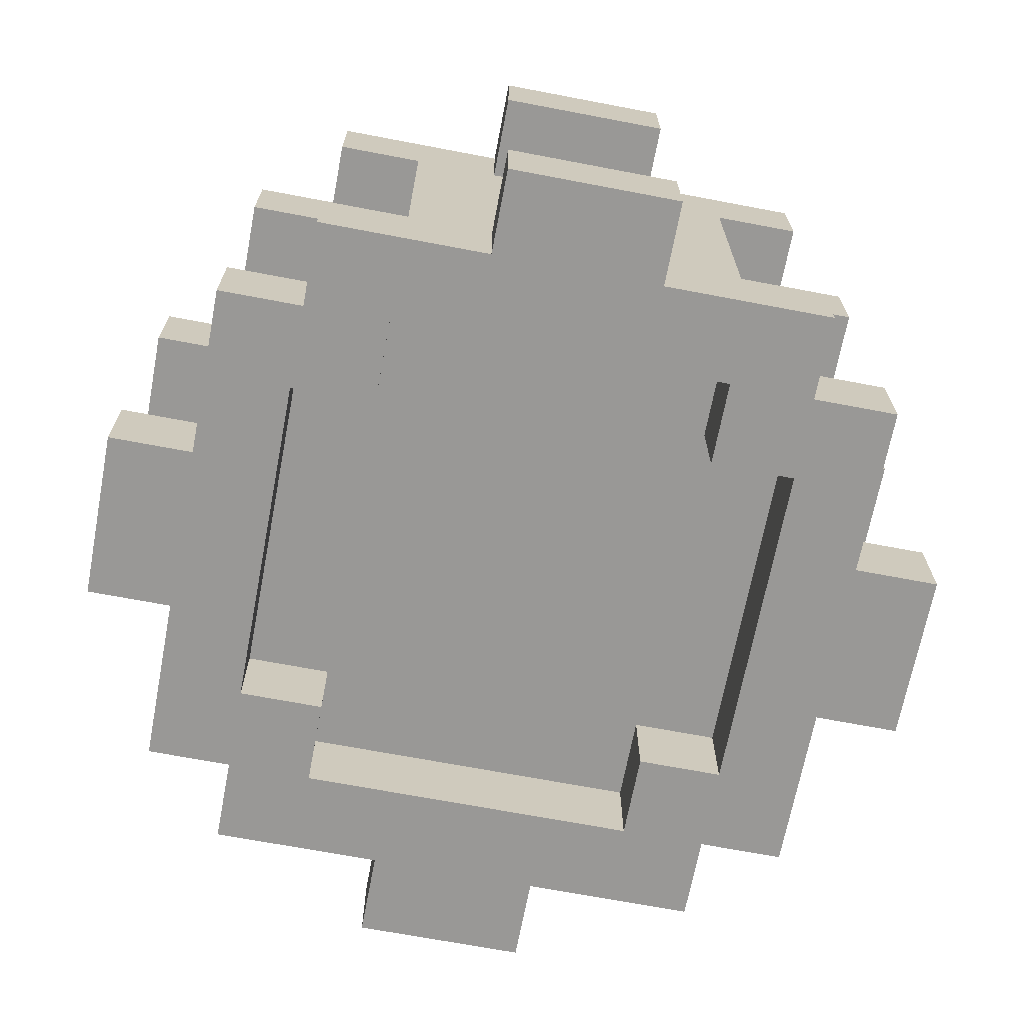
<metadata>
{"format":"obj","ext":"obj","renderer":"f3d","projection":"perspective","resolution":1024,"background":"white","views":[{"elev":-68.6,"azim":-10.8,"up":"+Y"}]}
</metadata>
<code>
o
v -2 0 1.6
v -2 0 1.4
v -2 0.1 1.6
v -2 0.1 1.4
v -2 0.4 1.6
v -2 0.4 1.4
v -2 0.5 1.6
v -2 0.5 1.4
v -1.9 0 1.8
v -1.9 0 1.7
v -1.9 0 1.6
v -1.9 0 1.4
v -1.9 0 1.3
v -1.9 0 1.2
v -1.9 0.1 1.8
v -1.9 0.1 1.7
v -1.9 0.1 1.6
v -1.9 0.1 1.4
v -1.9 0.1 1.3
v -1.9 0.1 1.2
v -1.9 0.4 1.8
v -1.9 0.4 1.7
v -1.9 0.4 1.6
v -1.9 0.4 1.4
v -1.9 0.4 1.3
v -1.9 0.4 1.2
v -1.9 0.5 1.8
v -1.9 0.5 1.7
v -1.9 0.5 1.6
v -1.9 0.5 1.4
v -1.9 0.5 1.2
v -1.8 0 1.9
v -1.8 0 1.8
v -1.8 0 1.2
v -1.8 0 1.1
v -1.8 0.1 1.9
v -1.8 0.1 1.8
v -1.8 0.1 1.7
v -1.8 0.1 1.3
v -1.8 0.1 1.2
v -1.8 0.1 1.1
v -1.8 0.4 1.9
v -1.8 0.4 1.8
v -1.8 0.4 1.7
v -1.8 0.4 1.3
v -1.8 0.4 1.2
v -1.8 0.4 1.1
v -1.8 0.5 1.9
v -1.8 0.5 1.8
v -1.8 0.5 1.2
v -1.8 0.5 1.1
v -1.7 0.1 1.9
v -1.7 0.1 1.8
v -1.7 0.1 1.2
v -1.7 0.1 1.1
v -1.7 0.4 1.9
v -1.7 0.4 1.8
v -1.7 0.4 1.6
v -1.7 0.4 1.4
v -1.7 0.4 1.2
v -1.7 0.4 1.1
v -1.7 0.5 1.6
v -1.7 0.5 1.4
v -1.6 0 2
v -1.6 0 1.9
v -1.6 0 1.1
v -1.6 0 1
v -1.6 0.1 2
v -1.6 0.1 1.9
v -1.6 0.1 1.1
v -1.6 0.1 1
v -1.6 0.4 2
v -1.6 0.4 1.9
v -1.6 0.4 1.1
v -1.6 0.4 1
v -1.6 0.5 2
v -1.6 0.5 1.9
v -1.6 0.5 1.1
v -1.6 0.5 1
v -1.3 0 1.8
v -1.3 0 1.7
v -1.3 0 1.3
v -1.3 0 1.2
v -1.3 0.1 1.8
v -1.3 0.1 1.7
v -1.3 0.1 1.3
v -1.3 0.1 1.2
v -1.3 0.4 1.8
v -1.3 0.4 1.7
v -1.3 0.4 1.3
v -1.3 0.4 1.2
v -1.3 0.5 1.8
v -1.3 0.5 1.7
v -1.3 0.5 1.3
v -1.3 0.5 1.2
v -1.2 0 1.7
v -1.2 0 1.3
v -1.2 0.1 1.7
v -1.2 0.1 1.5
v -1.2 0.1 1.3
v -1.2 0.4 1.7
v -1.2 0.4 1.5
v -1.2 0.4 1.3
v -1.2 0.5 1.7
v -1.2 0.5 1.3
v -1.8 0 1.7
v -1.8 0 1.3
v -1.8 0.1 1.7
v -1.8 0.1 1.3
v -1.8 0.4 1.7
v -1.8 0.4 1.3
v -1.8 0.5 1.7
v -1.8 0.5 1.3
v -1.7 0 1.8
v -1.7 0 1.7
v -1.7 0 1.3
v -1.7 0 1.2
v -1.7 0.1 1.8
v -1.7 0.1 1.7
v -1.7 0.1 1.3
v -1.7 0.1 1.2
v -1.7 0.4 1.8
v -1.7 0.4 1.7
v -1.7 0.4 1.3
v -1.7 0.4 1.2
v -1.7 0.5 1.8
v -1.7 0.5 1.7
v -1.7 0.5 1.3
v -1.7 0.5 1.2
v -1.5 0.4 1.6
v -1.5 0.4 1.5
v -1.5 0.4 1.4
v -1.5 0.5 1.6
v -1.5 0.5 1.4
v -1.4 0 2
v -1.4 0 1.9
v -1.4 0 1.1
v -1.4 0 1
v -1.4 0.1 2
v -1.4 0.1 1.9
v -1.4 0.1 1.1
v -1.4 0.1 1
v -1.4 0.4 2
v -1.4 0.4 1.9
v -1.4 0.4 1.1
v -1.4 0.4 1
v -1.4 0.5 2
v -1.4 0.5 1.9
v -1.4 0.5 1.1
v -1.4 0.5 1
v -1.3 0.1 1.9
v -1.3 0.1 1.8
v -1.3 0.1 1.2
v -1.3 0.1 1.1
v -1.3 0.4 1.9
v -1.3 0.4 1.8
v -1.3 0.4 1.2
v -1.3 0.4 1.1
v -1.2 0 1.9
v -1.2 0 1.8
v -1.2 0 1.2
v -1.2 0 1.1
v -1.2 0.1 1.9
v -1.2 0.1 1.8
v -1.2 0.1 1.7
v -1.2 0.1 1.3
v -1.2 0.1 1.2
v -1.2 0.1 1.1
v -1.2 0.4 1.9
v -1.2 0.4 1.8
v -1.2 0.4 1.7
v -1.2 0.4 1.3
v -1.2 0.4 1.2
v -1.2 0.4 1.1
v -1.2 0.5 1.9
v -1.2 0.5 1.8
v -1.2 0.5 1.2
v -1.2 0.5 1.1
v -1.1 0 1.8
v -1.1 0 1.6
v -1.1 0 1.4
v -1.1 0 1.3
v -1.1 0 1.2
v -1.1 0.1 1.8
v -1.1 0.1 1.7
v -1.1 0.1 1.6
v -1.1 0.1 1.4
v -1.1 0.1 1.3
v -1.1 0.1 1.2
v -1.1 0.4 1.8
v -1.1 0.4 1.7
v -1.1 0.4 1.6
v -1.1 0.4 1.4
v -1.1 0.4 1.3
v -1.1 0.4 1.2
v -1.1 0.5 1.8
v -1.1 0.5 1.6
v -1.1 0.5 1.4
v -1.1 0.5 1.3
v -1.1 0.5 1.2
v -1 0 1.6
v -1 0 1.4
v -1 0.1 1.6
v -1 0.1 1.4
v -1 0.4 1.6
v -1 0.4 1.4
v -1 0.5 1.6
v -1 0.5 1.4
v -1.6 0 2
v -1.6 0.1 2
v -1.6 0.4 2
v -1.6 0.5 2
v -1.5 0 2
v -1.5 0.1 2
v -1.5 0.4 2
v -1.5 0.5 2
v -1.4 0 2
v -1.4 0.1 2
v -1.4 0.4 2
v -1.4 0.5 2
v -1.8 0 1.9
v -1.8 0.1 1.9
v -1.8 0.4 1.9
v -1.8 0.5 1.9
v -1.7 0.1 1.9
v -1.7 0.4 1.9
v -1.6 0 1.9
v -1.6 0.1 1.9
v -1.6 0.4 1.9
v -1.6 0.5 1.9
v -1.5 0.1 1.9
v -1.5 0.4 1.9
v -1.4 0 1.9
v -1.4 0.1 1.9
v -1.4 0.4 1.9
v -1.4 0.5 1.9
v -1.3 0.1 1.9
v -1.3 0.4 1.9
v -1.2 0 1.9
v -1.2 0.1 1.9
v -1.2 0.4 1.9
v -1.2 0.5 1.9
v -1.9 0 1.8
v -1.9 0.1 1.8
v -1.9 0.4 1.8
v -1.9 0.5 1.8
v -1.8 0 1.8
v -1.8 0.1 1.8
v -1.8 0.4 1.8
v -1.8 0.5 1.8
v -1.7 0.1 1.8
v -1.7 0.4 1.8
v -1.3 0.1 1.8
v -1.3 0.4 1.8
v -1.2 0 1.8
v -1.2 0.1 1.8
v -1.2 0.4 1.8
v -1.2 0.5 1.8
v -1.1 0 1.8
v -1.1 0.1 1.8
v -1.1 0.4 1.8
v -1.1 0.5 1.8
v -1.9 0.1 1.7
v -1.9 0.4 1.7
v -1.8 0.1 1.7
v -1.8 0.4 1.7
v -1.2 0.1 1.7
v -1.2 0.4 1.7
v -1.1 0.1 1.7
v -1.1 0.4 1.7
v -2 0 1.6
v -2 0.1 1.6
v -2 0.4 1.6
v -2 0.5 1.6
v -1.9 0 1.6
v -1.9 0.1 1.6
v -1.9 0.4 1.6
v -1.9 0.5 1.6
v -1.7 0.4 1.6
v -1.7 0.5 1.6
v -1.5 0.4 1.6
v -1.5 0.5 1.6
v -1.1 0 1.6
v -1.1 0.1 1.6
v -1.1 0.4 1.6
v -1.1 0.5 1.6
v -1 0 1.6
v -1 0.1 1.6
v -1 0.4 1.6
v -1 0.5 1.6
v -1.8 0 1.3
v -1.8 0.1 1.3
v -1.8 0.4 1.3
v -1.8 0.5 1.3
v -1.7 0 1.3
v -1.7 0.1 1.3
v -1.7 0.4 1.3
v -1.7 0.5 1.3
v -1.3 0 1.3
v -1.3 0.1 1.3
v -1.3 0.4 1.3
v -1.3 0.5 1.3
v -1.2 0 1.3
v -1.2 0.1 1.3
v -1.2 0.4 1.3
v -1.2 0.5 1.3
v -1.7 0 1.2
v -1.7 0.1 1.2
v -1.7 0.4 1.2
v -1.7 0.5 1.2
v -1.6 0.4 1.2
v -1.6 0.5 1.2
v -1.3 0 1.2
v -1.3 0.1 1.2
v -1.3 0.4 1.2
v -1.3 0.5 1.2
v -1.7 0 1.8
v -1.7 0.1 1.8
v -1.7 0.4 1.8
v -1.7 0.5 1.8
v -1.6 0.4 1.8
v -1.5 0 1.8
v -1.5 0.1 1.8
v -1.5 0.4 1.8
v -1.5 0.5 1.8
v -1.4 0.1 1.8
v -1.4 0.4 1.8
v -1.3 0 1.8
v -1.3 0.1 1.8
v -1.3 0.4 1.8
v -1.3 0.5 1.8
v -1.8 0 1.7
v -1.8 0.1 1.7
v -1.8 0.4 1.7
v -1.8 0.5 1.7
v -1.7 0 1.7
v -1.7 0.1 1.7
v -1.7 0.4 1.7
v -1.7 0.5 1.7
v -1.3 0 1.7
v -1.3 0.1 1.7
v -1.3 0.4 1.7
v -1.3 0.5 1.7
v -1.2 0 1.7
v -1.2 0.1 1.7
v -1.2 0.4 1.7
v -1.2 0.5 1.7
v -2 0 1.4
v -2 0.1 1.4
v -2 0.4 1.4
v -2 0.5 1.4
v -1.9 0 1.4
v -1.9 0.1 1.4
v -1.9 0.4 1.4
v -1.9 0.5 1.4
v -1.7 0.4 1.4
v -1.7 0.5 1.4
v -1.5 0.4 1.4
v -1.5 0.5 1.4
v -1.1 0 1.4
v -1.1 0.1 1.4
v -1.1 0.4 1.4
v -1.1 0.5 1.4
v -1 0 1.4
v -1 0.1 1.4
v -1 0.4 1.4
v -1 0.5 1.4
v -1.9 0.1 1.3
v -1.9 0.4 1.3
v -1.8 0.1 1.3
v -1.8 0.4 1.3
v -1.2 0.1 1.3
v -1.2 0.4 1.3
v -1.1 0.1 1.3
v -1.1 0.4 1.3
v -1.9 0 1.2
v -1.9 0.1 1.2
v -1.9 0.4 1.2
v -1.9 0.5 1.2
v -1.8 0 1.2
v -1.8 0.1 1.2
v -1.8 0.4 1.2
v -1.8 0.5 1.2
v -1.7 0.1 1.2
v -1.7 0.4 1.2
v -1.3 0.1 1.2
v -1.3 0.4 1.2
v -1.2 0 1.2
v -1.2 0.1 1.2
v -1.2 0.4 1.2
v -1.2 0.5 1.2
v -1.1 0 1.2
v -1.1 0.1 1.2
v -1.1 0.4 1.2
v -1.1 0.5 1.2
v -1.8 0 1.1
v -1.8 0.1 1.1
v -1.8 0.4 1.1
v -1.8 0.5 1.1
v -1.7 0 1.1
v -1.7 0.1 1.1
v -1.7 0.4 1.1
v -1.6 0 1.1
v -1.6 0.1 1.1
v -1.6 0.4 1.1
v -1.6 0.5 1.1
v -1.5 0.1 1.1
v -1.5 0.4 1.1
v -1.4 0 1.1
v -1.4 0.1 1.1
v -1.4 0.4 1.1
v -1.4 0.5 1.1
v -1.3 0 1.1
v -1.3 0.1 1.1
v -1.3 0.4 1.1
v -1.3 0.5 1.1
v -1.2 0 1.1
v -1.2 0.1 1.1
v -1.2 0.4 1.1
v -1.2 0.5 1.1
v -1.6 0 1
v -1.6 0.1 1
v -1.6 0.4 1
v -1.6 0.5 1
v -1.5 0 1
v -1.5 0.1 1
v -1.5 0.4 1
v -1.5 0.5 1
v -1.4 0 1
v -1.4 0.1 1
v -1.4 0.4 1
v -1.4 0.5 1
v -1.6 0 2
v -1.5 0 2
v -1.4 0 2
v -1.8 0 1.9
v -1.6 0 1.9
v -1.4 0 1.9
v -1.2 0 1.9
v -1.9 0 1.8
v -1.8 0 1.8
v -1.7 0 1.8
v -1.5 0 1.8
v -1.3 0 1.8
v -1.2 0 1.8
v -1.1 0 1.8
v -1.9 0 1.7
v -1.8 0 1.7
v -1.7 0 1.7
v -1.3 0 1.7
v -1.2 0 1.7
v -2 0 1.6
v -1.9 0 1.6
v -1.1 0 1.6
v -1 0 1.6
v -2 0 1.4
v -1.9 0 1.4
v -1.1 0 1.4
v -1 0 1.4
v -1.9 0 1.3
v -1.8 0 1.3
v -1.7 0 1.3
v -1.3 0 1.3
v -1.2 0 1.3
v -1.1 0 1.3
v -1.9 0 1.2
v -1.8 0 1.2
v -1.7 0 1.2
v -1.3 0 1.2
v -1.2 0 1.2
v -1.1 0 1.2
v -1.8 0 1.1
v -1.7 0 1.1
v -1.6 0 1.1
v -1.5 0 1.1
v -1.4 0 1.1
v -1.3 0 1.1
v -1.2 0 1.1
v -1.6 0 1
v -1.5 0 1
v -1.4 0 1
v -1.7 0.1 1.8
v -1.5 0.1 1.8
v -1.4 0.1 1.8
v -1.3 0.1 1.8
v -1.8 0.1 1.7
v -1.7 0.1 1.7
v -1.6 0.1 1.7
v -1.4 0.1 1.7
v -1.3 0.1 1.7
v -1.2 0.1 1.7
v -1.6 0.1 1.6
v -1.5 0.1 1.6
v -1.5 0.1 1.5
v -1.4 0.1 1.5
v -1.3 0.1 1.5
v -1.2 0.1 1.5
v -1.8 0.1 1.3
v -1.7 0.1 1.3
v -1.4 0.1 1.3
v -1.3 0.1 1.3
v -1.2 0.1 1.3
v -1.7 0.1 1.2
v -1.3 0.1 1.2
v -1.6 0.4 2
v -1.5 0.4 2
v -1.4 0.4 2
v -1.8 0.4 1.9
v -1.7 0.4 1.9
v -1.6 0.4 1.9
v -1.5 0.4 1.9
v -1.4 0.4 1.9
v -1.3 0.4 1.9
v -1.2 0.4 1.9
v -1.9 0.4 1.8
v -1.8 0.4 1.8
v -1.7 0.4 1.8
v -1.3 0.4 1.8
v -1.2 0.4 1.8
v -1.1 0.4 1.8
v -1.9 0.4 1.7
v -1.8 0.4 1.7
v -1.2 0.4 1.7
v -1.1 0.4 1.7
v -2 0.4 1.6
v -1.9 0.4 1.6
v -1.1 0.4 1.6
v -1 0.4 1.6
v -2 0.4 1.4
v -1.9 0.4 1.4
v -1.1 0.4 1.4
v -1 0.4 1.4
v -1.9 0.4 1.3
v -1.8 0.4 1.3
v -1.2 0.4 1.3
v -1.1 0.4 1.3
v -1.9 0.4 1.2
v -1.8 0.4 1.2
v -1.7 0.4 1.2
v -1.3 0.4 1.2
v -1.2 0.4 1.2
v -1.1 0.4 1.2
v -1.8 0.4 1.1
v -1.7 0.4 1.1
v -1.6 0.4 1.1
v -1.5 0.4 1.1
v -1.4 0.4 1.1
v -1.3 0.4 1.1
v -1.2 0.4 1.1
v -1.6 0.4 1
v -1.5 0.4 1
v -1.4 0.4 1
v -1.6 0.1 2
v -1.5 0.1 2
v -1.4 0.1 2
v -1.8 0.1 1.9
v -1.7 0.1 1.9
v -1.6 0.1 1.9
v -1.5 0.1 1.9
v -1.4 0.1 1.9
v -1.3 0.1 1.9
v -1.2 0.1 1.9
v -1.9 0.1 1.8
v -1.8 0.1 1.8
v -1.7 0.1 1.8
v -1.3 0.1 1.8
v -1.2 0.1 1.8
v -1.1 0.1 1.8
v -1.9 0.1 1.7
v -1.8 0.1 1.7
v -1.2 0.1 1.7
v -1.1 0.1 1.7
v -2 0.1 1.6
v -1.9 0.1 1.6
v -1.1 0.1 1.6
v -1 0.1 1.6
v -2 0.1 1.4
v -1.9 0.1 1.4
v -1.1 0.1 1.4
v -1 0.1 1.4
v -1.9 0.1 1.3
v -1.8 0.1 1.3
v -1.2 0.1 1.3
v -1.1 0.1 1.3
v -1.9 0.1 1.2
v -1.8 0.1 1.2
v -1.7 0.1 1.2
v -1.3 0.1 1.2
v -1.2 0.1 1.2
v -1.1 0.1 1.2
v -1.8 0.1 1.1
v -1.7 0.1 1.1
v -1.6 0.1 1.1
v -1.5 0.1 1.1
v -1.4 0.1 1.1
v -1.3 0.1 1.1
v -1.2 0.1 1.1
v -1.6 0.1 1
v -1.5 0.1 1
v -1.4 0.1 1
v -1.7 0.4 1.8
v -1.6 0.4 1.8
v -1.5 0.4 1.8
v -1.4 0.4 1.8
v -1.3 0.4 1.8
v -1.8 0.4 1.7
v -1.7 0.4 1.7
v -1.6 0.4 1.7
v -1.5 0.4 1.7
v -1.3 0.4 1.7
v -1.2 0.4 1.7
v -1.7 0.4 1.6
v -1.5 0.4 1.6
v -1.4 0.4 1.6
v -1.3 0.4 1.6
v -1.5 0.4 1.5
v -1.4 0.4 1.5
v -1.3 0.4 1.5
v -1.2 0.4 1.5
v -1.7 0.4 1.4
v -1.5 0.4 1.4
v -1.8 0.4 1.3
v -1.7 0.4 1.3
v -1.4 0.4 1.3
v -1.3 0.4 1.3
v -1.2 0.4 1.3
v -1.7 0.4 1.2
v -1.6 0.4 1.2
v -1.3 0.4 1.2
v -1.6 0.5 2
v -1.5 0.5 2
v -1.4 0.5 2
v -1.8 0.5 1.9
v -1.6 0.5 1.9
v -1.4 0.5 1.9
v -1.2 0.5 1.9
v -1.9 0.5 1.8
v -1.8 0.5 1.8
v -1.7 0.5 1.8
v -1.5 0.5 1.8
v -1.3 0.5 1.8
v -1.2 0.5 1.8
v -1.1 0.5 1.8
v -1.9 0.5 1.7
v -1.8 0.5 1.7
v -1.7 0.5 1.7
v -1.3 0.5 1.7
v -1.2 0.5 1.7
v -2 0.5 1.6
v -1.9 0.5 1.6
v -1.7 0.5 1.6
v -1.5 0.5 1.6
v -1.1 0.5 1.6
v -1 0.5 1.6
v -2 0.5 1.4
v -1.9 0.5 1.4
v -1.7 0.5 1.4
v -1.5 0.5 1.4
v -1.1 0.5 1.4
v -1 0.5 1.4
v -1.8 0.5 1.3
v -1.7 0.5 1.3
v -1.3 0.5 1.3
v -1.2 0.5 1.3
v -1.1 0.5 1.3
v -1.9 0.5 1.2
v -1.8 0.5 1.2
v -1.7 0.5 1.2
v -1.6 0.5 1.2
v -1.3 0.5 1.2
v -1.2 0.5 1.2
v -1.1 0.5 1.2
v -1.8 0.5 1.1
v -1.6 0.5 1.1
v -1.5 0.5 1.1
v -1.4 0.5 1.1
v -1.3 0.5 1.1
v -1.2 0.5 1.1
v -1.6 0.5 1
v -1.5 0.5 1
v -1.4 0.5 1
f 3 2 1
f 4 2 3
f 7 6 5
f 8 6 7
f 15 10 9
f 16 11 10
f 16 10 15
f 17 11 16
f 18 13 12
f 19 14 13
f 19 13 18
f 20 14 19
f 22 18 17
f 22 19 18
f 22 17 16
f 23 19 22
f 24 19 23
f 25 19 24
f 27 22 21
f 28 23 22
f 28 22 27
f 29 23 28
f 30 26 25
f 30 25 24
f 31 26 30
f 36 33 32
f 37 33 36
f 40 35 34
f 41 35 40
f 43 38 37
f 44 38 43
f 45 40 39
f 46 40 45
f 48 43 42
f 49 43 48
f 50 47 46
f 51 47 50
f 56 53 52
f 57 53 56
f 60 55 54
f 61 55 60
f 62 59 58
f 63 59 62
f 68 65 64
f 69 65 68
f 70 67 66
f 71 67 70
f 76 73 72
f 77 73 76
f 78 75 74
f 79 75 78
f 84 81 80
f 85 81 84
f 86 83 82
f 87 83 86
f 92 89 88
f 93 89 92
f 94 91 90
f 95 91 94
f 98 97 96
f 99 97 98
f 100 97 99
f 104 102 101
f 104 103 102
f 105 103 104
f 106 107 108
f 108 107 109
f 110 111 112
f 112 111 113
f 114 115 118
f 118 115 119
f 116 117 120
f 120 117 121
f 122 123 126
f 126 123 127
f 124 125 128
f 128 125 129
f 130 131 133
f 131 132 133
f 133 132 134
f 135 136 139
f 139 136 140
f 137 138 141
f 141 138 142
f 143 144 147
f 147 144 148
f 145 146 149
f 149 146 150
f 151 152 155
f 155 152 156
f 153 154 157
f 157 154 158
f 159 160 163
f 163 160 164
f 161 162 167
f 167 162 168
f 164 165 170
f 170 165 171
f 166 167 172
f 172 167 173
f 169 170 175
f 175 170 176
f 173 174 177
f 177 174 178
f 179 180 184
f 184 180 185
f 185 180 186
f 181 182 187
f 182 183 188
f 187 182 188
f 188 183 189
f 186 187 191
f 187 188 191
f 185 186 191
f 191 188 192
f 192 188 193
f 193 188 194
f 190 191 196
f 191 192 196
f 196 192 197
f 193 194 198
f 194 195 199
f 198 194 199
f 199 195 200
f 201 202 203
f 203 202 204
f 205 206 207
f 207 206 208
f 213 210 209
f 214 210 213
f 215 212 211
f 216 212 215
f 217 214 213
f 218 214 217
f 219 216 215
f 220 216 219
f 225 222 221
f 226 224 223
f 227 225 221
f 228 226 225
f 228 225 227
f 229 224 226
f 229 226 228
f 230 224 229
f 231 229 228
f 232 229 231
f 234 232 231
f 235 232 234
f 237 235 234
f 237 234 233
f 238 236 235
f 238 235 237
f 239 237 233
f 240 237 239
f 241 236 238
f 242 236 241
f 247 244 243
f 248 244 247
f 249 246 245
f 250 246 249
f 251 249 248
f 252 249 251
f 256 254 253
f 257 254 256
f 259 256 255
f 260 256 259
f 261 258 257
f 262 258 261
f 265 264 263
f 266 264 265
f 269 268 267
f 270 268 269
f 275 272 271
f 276 272 275
f 277 274 273
f 278 274 277
f 281 280 279
f 282 280 281
f 287 284 283
f 288 284 287
f 289 286 285
f 290 286 289
f 295 292 291
f 296 292 295
f 297 294 293
f 298 294 297
f 303 300 299
f 304 300 303
f 305 302 301
f 306 302 305
f 311 310 309
f 312 310 311
f 313 308 307
f 314 308 313
f 315 312 311
f 316 312 315
f 319 320 321
f 317 318 322
f 322 318 323
f 321 320 324
f 324 320 325
f 322 323 326
f 324 325 327
f 322 326 328
f 328 326 329
f 327 325 330
f 330 325 331
f 332 333 336
f 336 333 337
f 334 335 338
f 338 335 339
f 340 341 344
f 344 341 345
f 342 343 346
f 346 343 347
f 348 349 352
f 352 349 353
f 350 351 354
f 354 351 355
f 356 357 358
f 358 357 359
f 360 361 364
f 364 361 365
f 362 363 366
f 366 363 367
f 368 369 370
f 370 369 371
f 372 373 374
f 374 373 375
f 376 377 380
f 380 377 381
f 378 379 382
f 382 379 383
f 381 382 384
f 384 382 385
f 386 387 389
f 389 387 390
f 388 389 392
f 392 389 393
f 390 391 394
f 394 391 395
f 396 397 400
f 400 397 401
f 398 399 402
f 400 401 403
f 401 402 404
f 403 401 404
f 402 399 405
f 404 402 405
f 405 399 406
f 404 405 407
f 407 405 408
f 407 408 410
f 410 408 411
f 409 410 413
f 410 411 414
f 413 410 414
f 411 412 415
f 414 411 415
f 415 412 416
f 413 414 417
f 417 414 418
f 415 416 419
f 419 416 420
f 421 422 425
f 425 422 426
f 423 424 427
f 427 424 428
f 425 426 429
f 429 426 430
f 427 428 431
f 431 428 432
f 437 434 433
f 438 435 434
f 441 437 436
f 442 437 441
f 443 439 438
f 443 437 442
f 443 434 437
f 443 438 434
f 444 439 443
f 445 439 444
f 447 441 440
f 448 442 441
f 448 441 447
f 449 442 448
f 450 446 445
f 450 445 444
f 451 446 450
f 453 448 447
f 454 446 451
f 456 453 452
f 457 448 453
f 457 453 456
f 458 455 454
f 458 454 451
f 459 455 458
f 460 448 457
f 461 448 460
f 464 458 451
f 465 458 464
f 466 461 460
f 467 462 461
f 467 461 466
f 468 462 467
f 469 464 463
f 469 465 464
f 470 465 469
f 471 465 470
f 472 468 467
f 473 469 468
f 473 468 472
f 474 469 473
f 475 469 474
f 476 469 475
f 477 470 469
f 477 469 476
f 478 470 477
f 479 475 474
f 480 476 475
f 480 475 479
f 481 476 480
f 487 483 482
f 487 484 483
f 488 484 487
f 489 485 484
f 489 484 488
f 490 485 489
f 492 488 487
f 492 487 486
f 492 490 489
f 492 489 488
f 493 490 492
f 494 493 492
f 494 490 493
f 495 490 494
f 496 491 490
f 496 490 495
f 497 491 496
f 498 495 494
f 498 492 486
f 498 494 492
f 499 495 498
f 500 497 496
f 500 495 499
f 500 496 495
f 501 497 500
f 502 497 501
f 503 500 499
f 503 501 500
f 504 501 503
f 510 506 505
f 511 507 506
f 511 506 510
f 512 507 511
f 516 509 508
f 517 509 516
f 518 514 513
f 519 514 518
f 521 516 515
f 522 516 521
f 523 520 519
f 524 520 523
f 529 526 525
f 530 526 529
f 531 528 527
f 532 528 531
f 537 534 533
f 538 534 537
f 541 536 535
f 542 536 541
f 543 539 538
f 544 539 543
f 548 541 540
f 549 541 548
f 550 546 545
f 551 547 546
f 551 546 550
f 552 547 551
f 553 554 558
f 554 555 559
f 558 554 559
f 559 555 560
f 556 557 564
f 564 557 565
f 561 562 566
f 566 562 567
f 563 564 569
f 569 564 570
f 567 568 571
f 571 568 572
f 573 574 577
f 577 574 578
f 575 576 579
f 579 576 580
f 581 582 585
f 585 582 586
f 583 584 589
f 589 584 590
f 586 587 591
f 591 587 592
f 588 589 596
f 596 589 597
f 593 594 598
f 594 595 599
f 598 594 599
f 599 595 600
f 601 602 607
f 602 603 608
f 603 604 608
f 607 602 608
f 608 604 609
f 604 605 610
f 606 607 612
f 607 608 612
f 608 609 612
f 609 604 613
f 612 609 613
f 610 611 614
f 613 604 614
f 604 610 614
f 614 611 615
f 613 614 616
f 614 615 616
f 616 615 617
f 615 611 618
f 617 615 618
f 618 611 619
f 606 612 620
f 616 617 621
f 606 620 622
f 620 621 622
f 622 621 623
f 621 617 624
f 623 621 624
f 617 618 624
f 618 619 624
f 624 619 625
f 625 619 626
f 623 624 627
f 624 625 627
f 627 625 628
f 628 625 629
f 630 631 634
f 631 632 635
f 633 634 638
f 638 634 639
f 635 636 640
f 639 634 640
f 634 631 640
f 631 635 640
f 640 636 641
f 641 636 642
f 637 638 644
f 638 639 645
f 644 638 645
f 645 639 646
f 642 643 647
f 641 642 647
f 647 643 648
f 644 645 650
f 648 643 653
f 649 650 655
f 650 645 656
f 655 650 656
f 651 652 657
f 657 652 658
f 653 654 659
f 648 653 659
f 659 654 660
f 656 645 661
f 648 659 664
f 664 659 665
f 661 662 666
f 656 661 666
f 666 662 667
f 667 662 668
f 664 665 670
f 663 664 670
f 670 665 671
f 671 665 672
f 668 669 673
f 667 668 673
f 669 670 674
f 673 669 674
f 674 670 675
f 675 670 676
f 670 671 677
f 676 670 677
f 677 671 678
f 674 675 679
f 675 676 680
f 679 675 680
f 680 676 681

</code>
